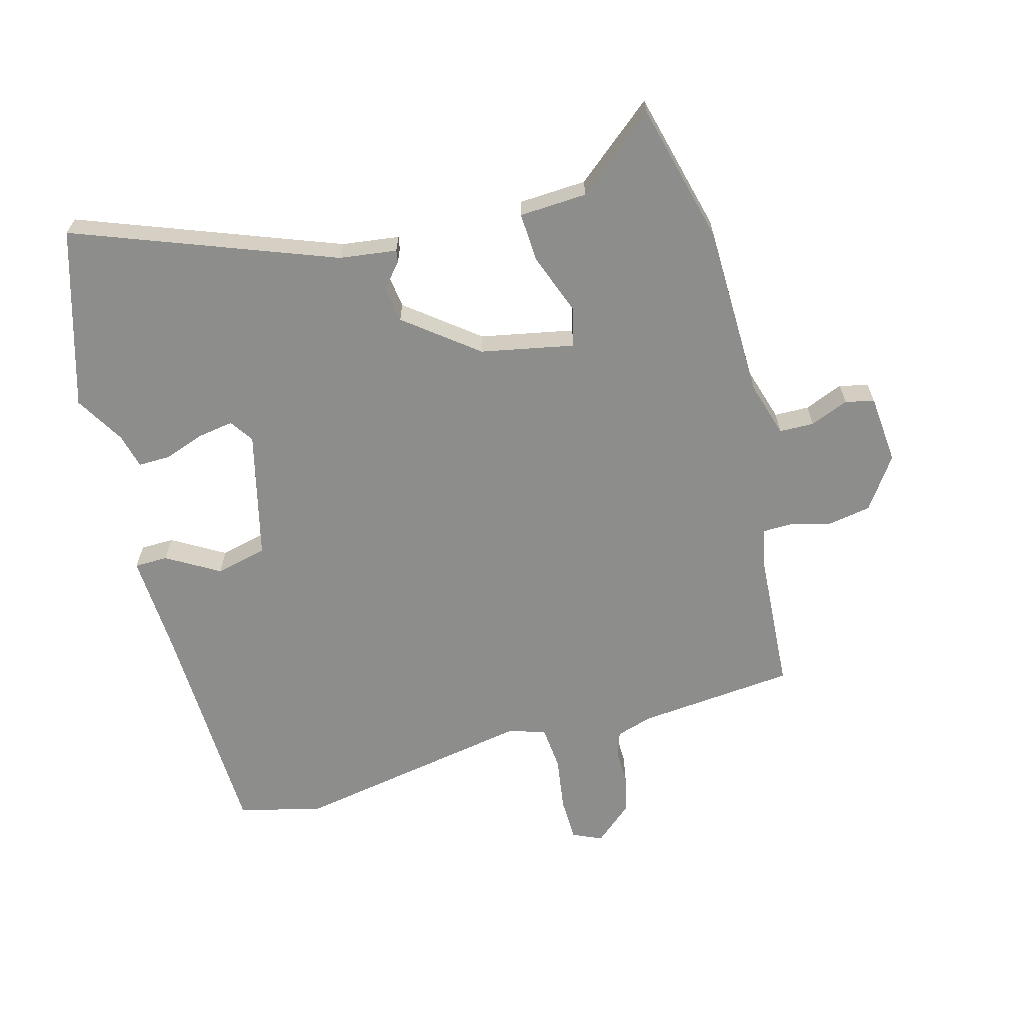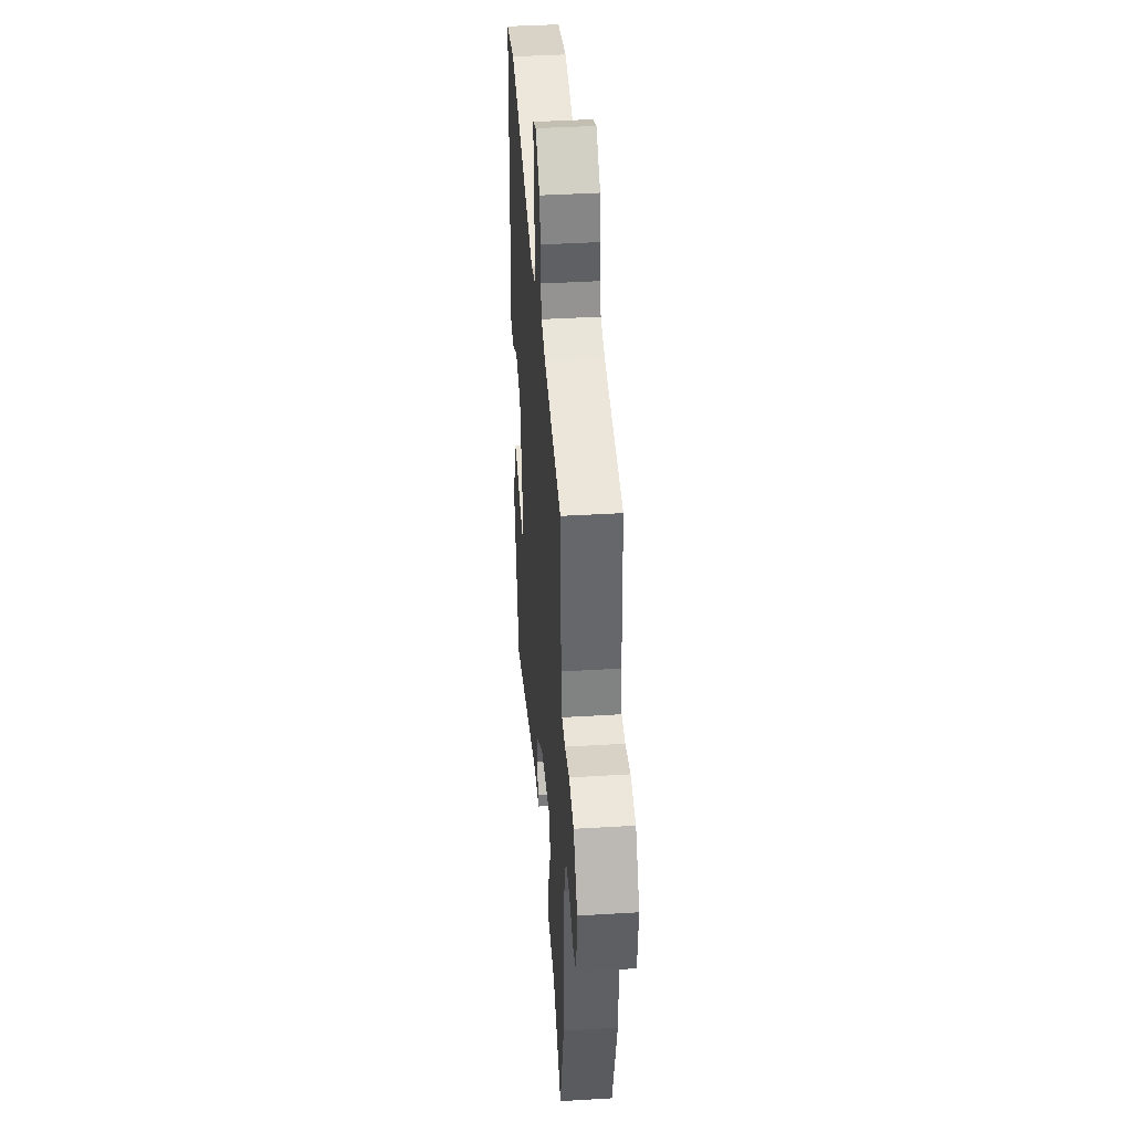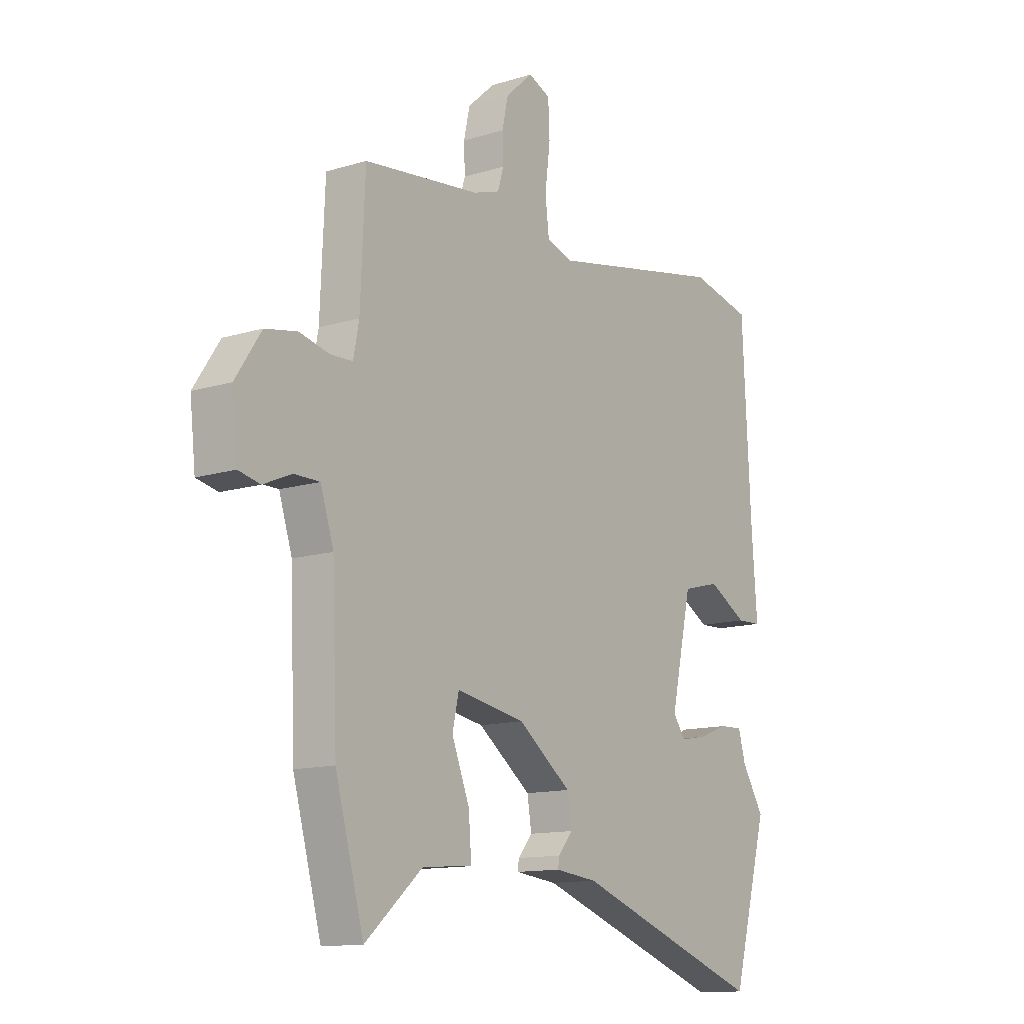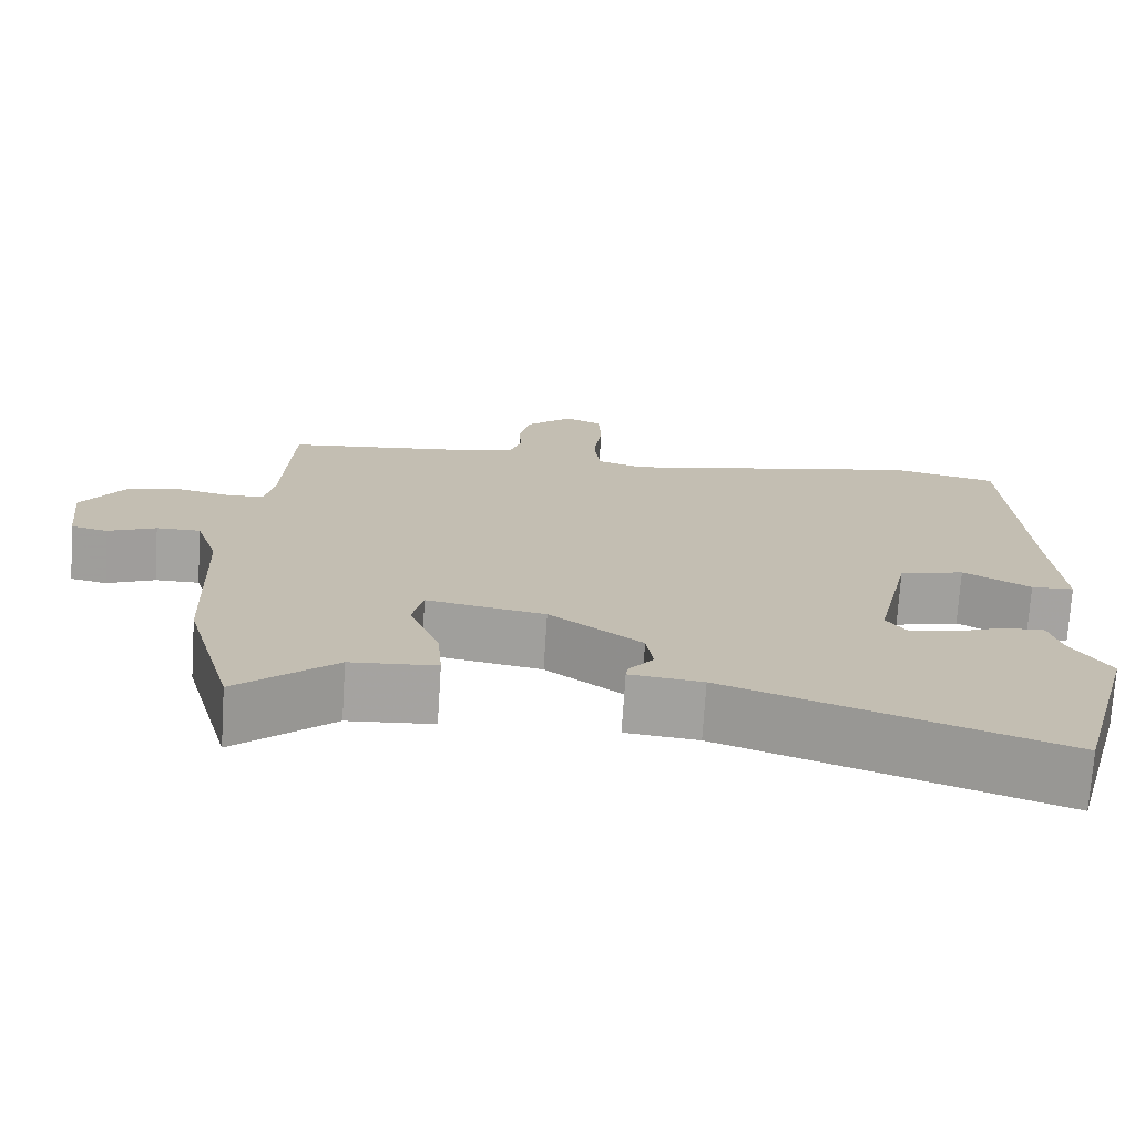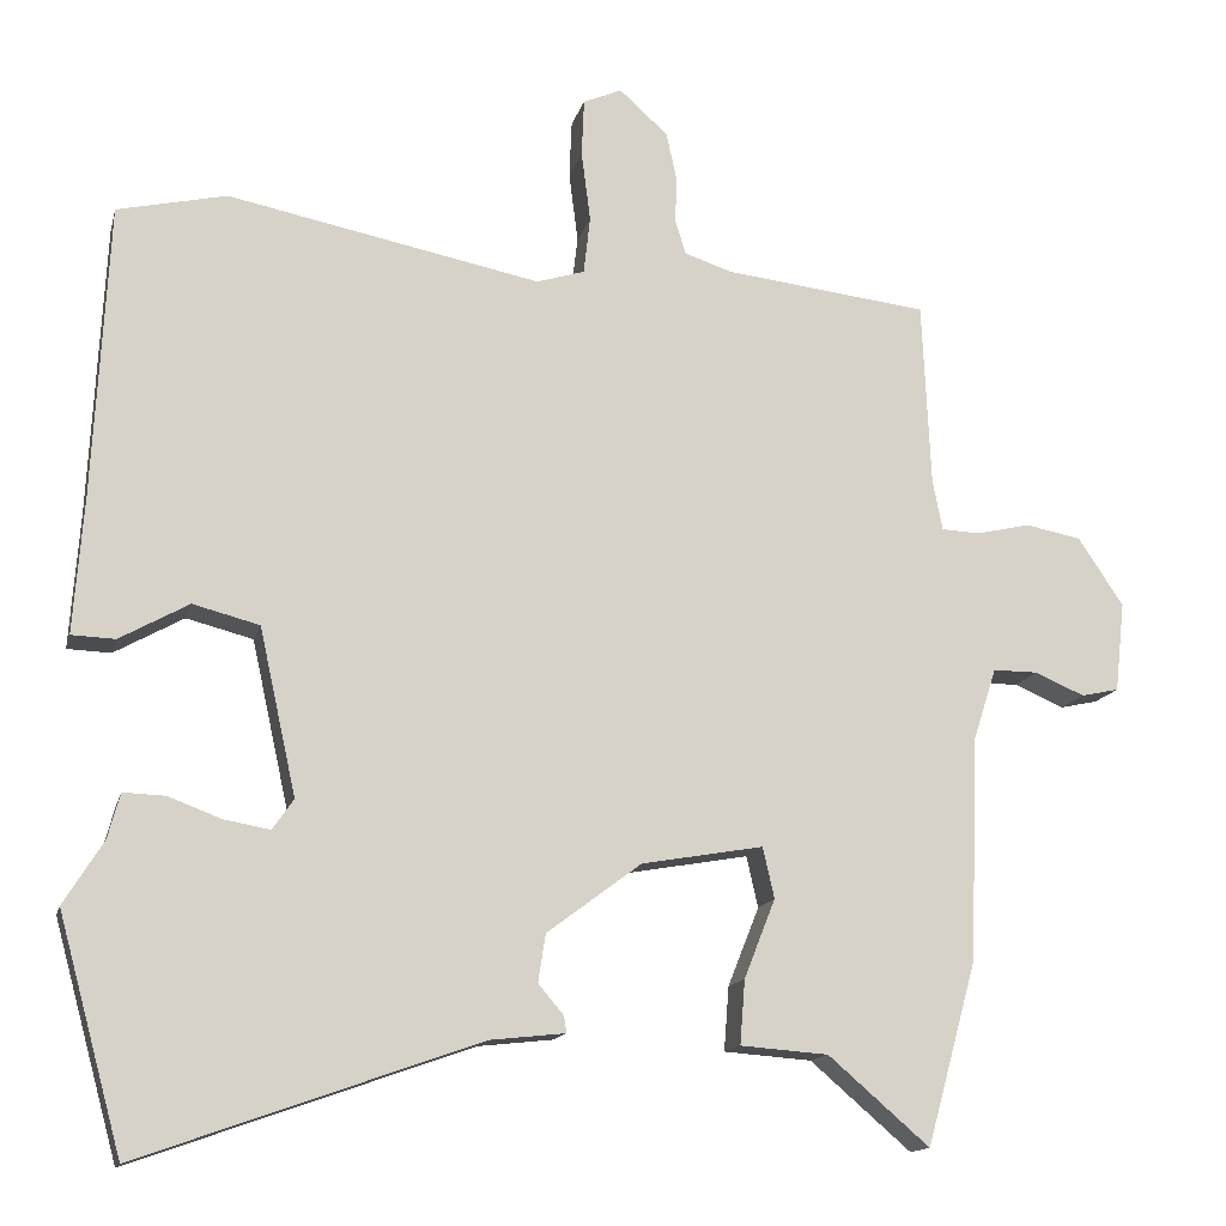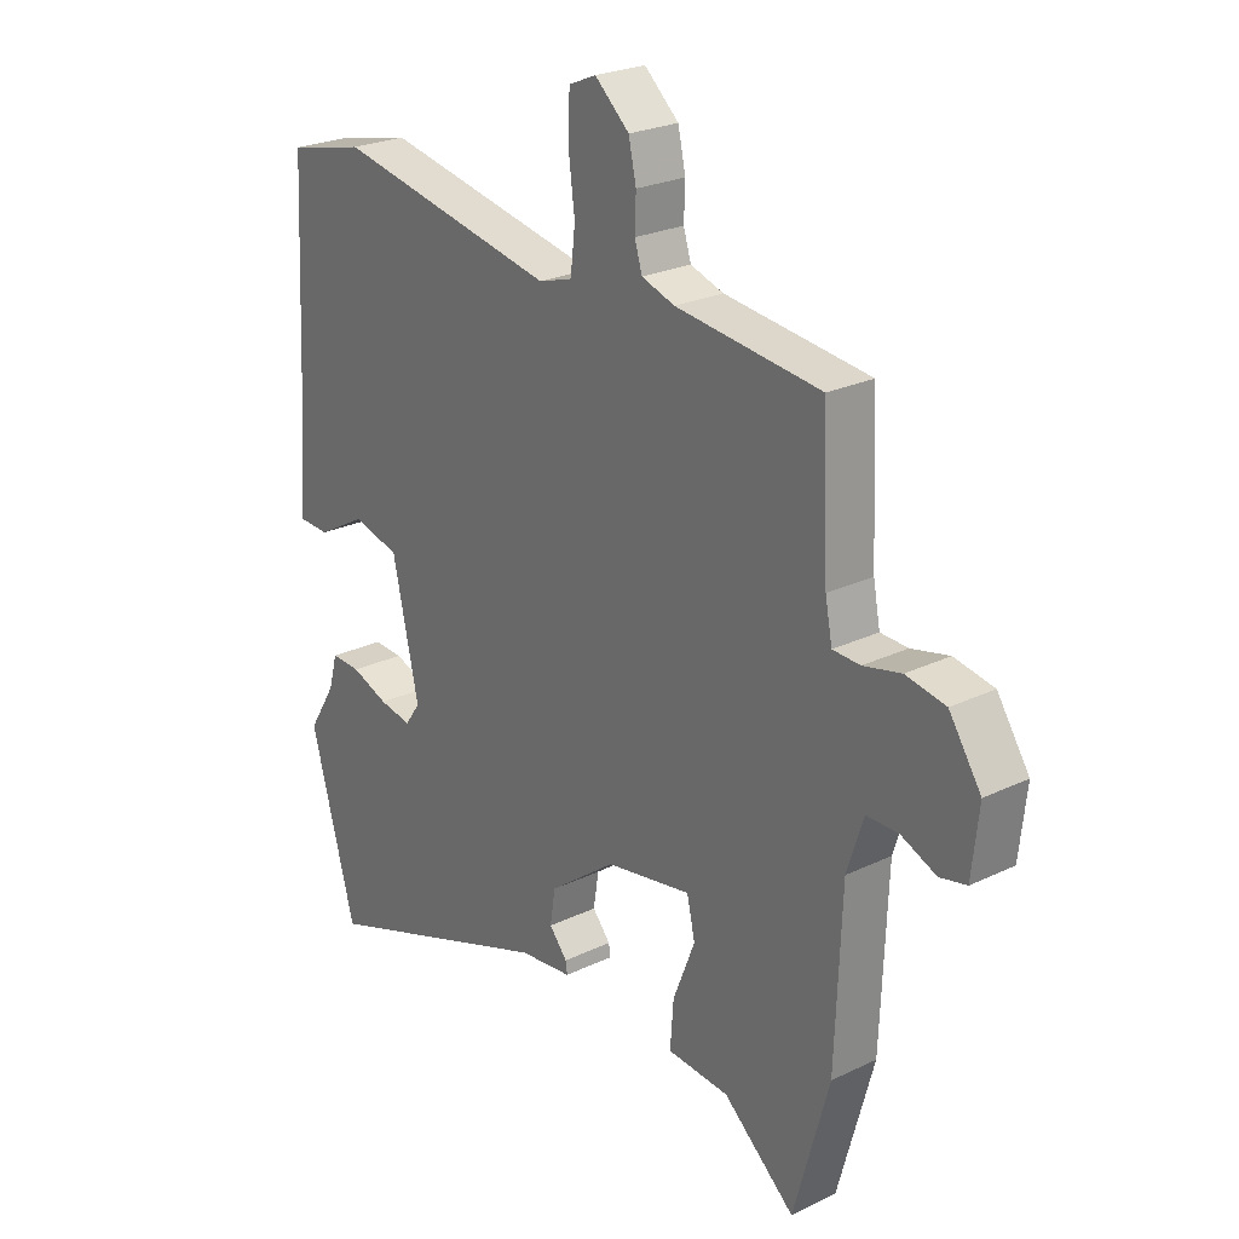
<metadata>
{"format":"obj","ext":"obj","renderer":"f3d","projection":"perspective","resolution":1024,"background":"white","views":[{"elev":-64.4,"azim":-166.0,"up":"+Y"},{"elev":40.7,"azim":-94.2,"up":"+Z"},{"elev":-12.8,"azim":-54.7,"up":"+Z"},{"elev":-73.0,"azim":-3.7,"up":"+Z"},{"elev":-14.3,"azim":166.5,"up":"+Z"},{"elev":24.6,"azim":-128.3,"up":"+Z"}]}
</metadata>
<code>
v 0.544 0.07 -0.339
v 0.466 0.07 -0.622
v 0.054 0.07 -0.476
v -0.037 0.07 -0.466
v -0.034 0.07 -0.446
v -0.003 0.07 -0.409
v -0.012 0.07 -0.351
v -0.127 0.07 -0.265
v -0.275 0.07 -0.239
v -0.289 0.07 -0.301
v -0.251 0.07 -0.397
v -0.245 0.07 -0.475
v -0.352 0.07 -0.483
v -0.475 0.07 -0.589
v -0.536 0.07 -0.368
v -0.547 0.07 -0.094
v -0.575 0.07 -0.007
v -0.63 0.07 -0.007
v -0.69 0.07 -0.033
v -0.736 0.07 -0.023
v -0.748 0.07 0.086
v -0.693 0.07 0.169
v -0.625 0.07 0.182
v -0.56 0.07 0.167
v -0.513 0.07 0.169
v -0.501 0.07 0.231
v -0.491 0.07 0.456
v -0.242 0.07 0.485
v -0.185 0.07 0.504
v -0.172 0.07 0.546
v -0.174 0.07 0.602
v -0.161 0.07 0.661
v -0.102 0.07 0.714
v -0.055 0.07 0.694
v -0.052 0.07 0.624
v -0.063 0.07 0.538
v -0.055 0.07 0.468
v 0.003 0.07 0.45
v 0.384 0.07 0.526
v 0.517 0.07 0.496
v 0.535 0.07 0.138
v 0.547 0.07 -0.027
v 0.494 0.07 -0.029
v 0.41 0.07 0.018
v 0.329 0.07 -0.003
v 0.284 0.07 -0.206
v 0.31 0.07 -0.243
v 0.366 0.07 -0.233
v 0.43 0.07 -0.209
v 0.481 0.07 -0.207
v 0.496 0.07 -0.262
v 0.544 0 -0.339
v 0.466 0 -0.622
v 0.054 0 -0.476
v -0.037 0 -0.466
v -0.034 0 -0.446
v -0.003 0 -0.409
v -0.012 0 -0.351
v -0.127 0 -0.265
v -0.275 0 -0.239
v -0.289 0 -0.301
v -0.251 0 -0.397
v -0.245 0 -0.475
v -0.352 0 -0.483
v -0.475 0 -0.589
v -0.536 0 -0.368
v -0.547 0 -0.094
v -0.575 0 -0.007
v -0.63 0 -0.007
v -0.69 0 -0.033
v -0.736 0 -0.023
v -0.748 0 0.086
v -0.693 0 0.169
v -0.625 0 0.182
v -0.56 0 0.167
v -0.513 0 0.169
v -0.501 0 0.231
v -0.491 0 0.456
v -0.242 0 0.485
v -0.185 0 0.504
v -0.172 0 0.546
v -0.174 0 0.602
v -0.161 0 0.661
v -0.102 0 0.714
v -0.055 0 0.694
v -0.052 0 0.624
v -0.063 0 0.538
v -0.055 0 0.468
v 0.003 0 0.45
v 0.384 0 0.526
v 0.517 0 0.496
v 0.535 0 0.138
v 0.547 0 -0.027
v 0.494 0 -0.029
v 0.41 0 0.018
v 0.329 0 -0.003
v 0.284 0 -0.206
v 0.31 0 -0.243
v 0.366 0 -0.233
v 0.43 0 -0.209
v 0.481 0 -0.207
v 0.496 0 -0.262
f 48 49 50 51
f 1 2 3
f 51 1 3
f 48 51 3
f 47 48 3
f 4 5 6
f 3 4 6
f 47 3 6
f 46 47 6
f 45 46 6 7
f 41 42 43 44
f 41 44 45
f 40 41 45
f 39 40 45
f 38 39 45
f 45 7 8
f 38 45 8
f 37 38 8
f 34 35 36
f 33 34 36
f 32 33 36
f 31 32 36
f 30 31 36
f 37 8 9
f 36 37 9
f 30 36 9
f 29 30 9
f 26 27 28
f 29 9 10
f 28 29 10
f 26 28 10
f 25 26 10
f 22 23 24
f 21 22 24
f 20 21 24
f 19 20 24
f 18 19 24
f 17 18 24 25
f 11 12 13
f 10 11 13
f 25 10 13
f 17 25 13
f 16 17 13
f 13 14 15 16
f 102 101 100 99
f 54 53 52
f 54 52 102
f 54 102 99
f 54 99 98
f 57 56 55
f 57 55 54
f 57 54 98
f 57 98 97
f 58 57 97 96
f 95 94 93 92
f 96 95 92
f 96 92 91
f 96 91 90
f 96 90 89
f 59 58 96
f 59 96 89
f 59 89 88
f 87 86 85
f 87 85 84
f 87 84 83
f 87 83 82
f 87 82 81
f 60 59 88
f 60 88 87
f 60 87 81
f 60 81 80
f 79 78 77
f 61 60 80
f 61 80 79
f 61 79 77
f 61 77 76
f 75 74 73
f 75 73 72
f 75 72 71
f 75 71 70
f 75 70 69
f 76 75 69 68
f 64 63 62
f 64 62 61
f 64 61 76
f 64 76 68
f 64 68 67
f 67 66 65 64
f 1 52 53 2
f 2 53 54 3
f 3 54 55 4
f 4 55 56 5
f 5 56 57 6
f 6 57 58 7
f 7 58 59 8
f 8 59 60 9
f 9 60 61 10
f 10 61 62 11
f 11 62 63 12
f 12 63 64 13
f 13 64 65 14
f 14 65 66 15
f 15 66 67 16
f 16 67 68 17
f 17 68 69 18
f 18 69 70 19
f 19 70 71 20
f 20 71 72 21
f 21 72 73 22
f 22 73 74 23
f 23 74 75 24
f 24 75 76 25
f 25 76 77 26
f 26 77 78 27
f 27 78 79 28
f 28 79 80 29
f 29 80 81 30
f 30 81 82 31
f 31 82 83 32
f 32 83 84 33
f 33 84 85 34
f 34 85 86 35
f 35 86 87 36
f 36 87 88 37
f 37 88 89 38
f 38 89 90 39
f 39 90 91 40
f 40 91 92 41
f 41 92 93 42
f 42 93 94 43
f 43 94 95 44
f 44 95 96 45
f 45 96 97 46
f 46 97 98 47
f 47 98 99 48
f 48 99 100 49
f 49 100 101 50
f 50 101 102 51
f 51 102 52 1

</code>
